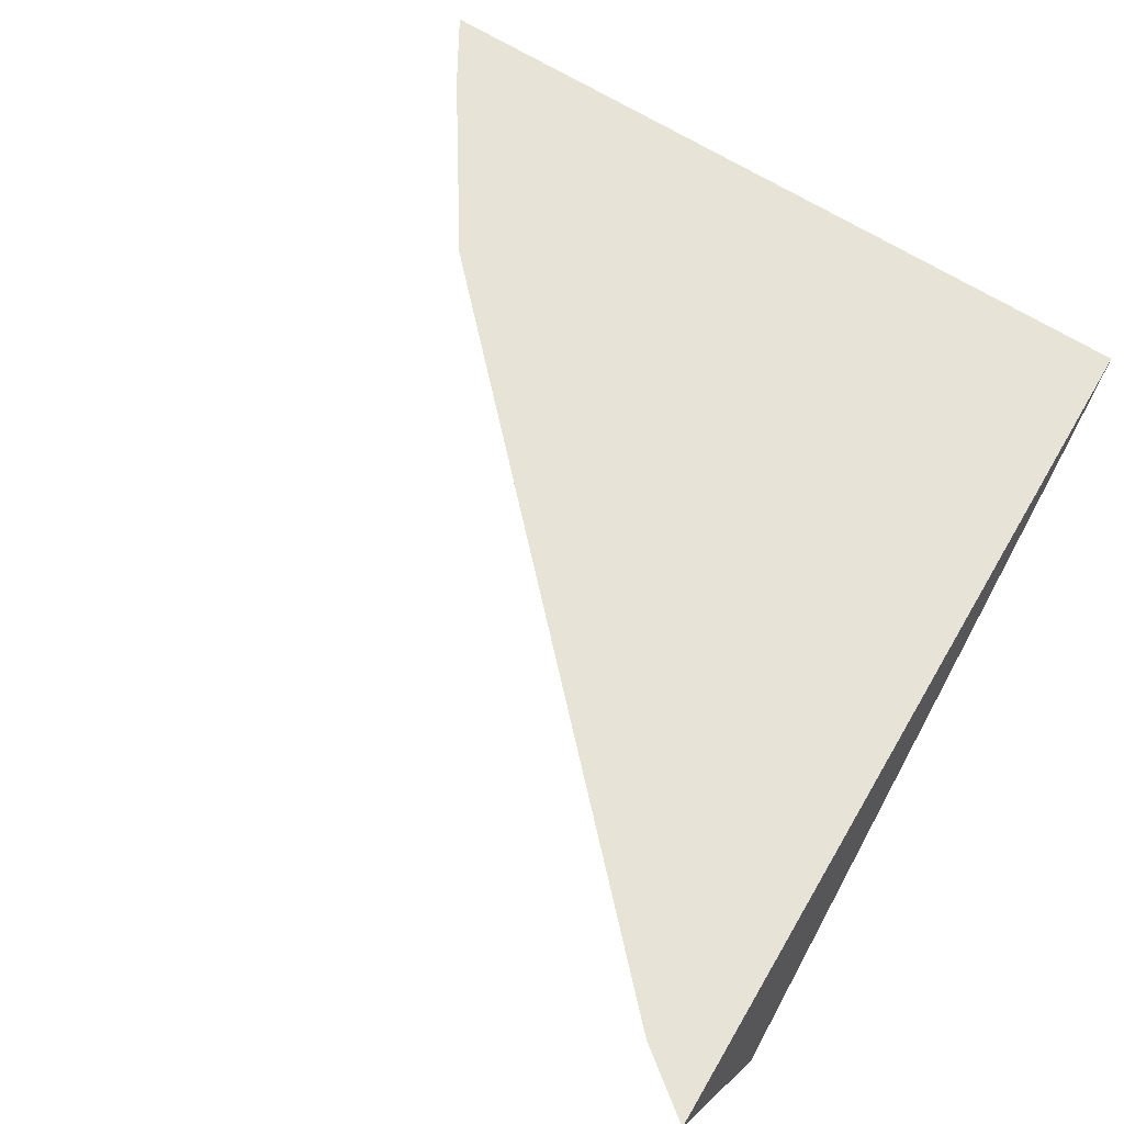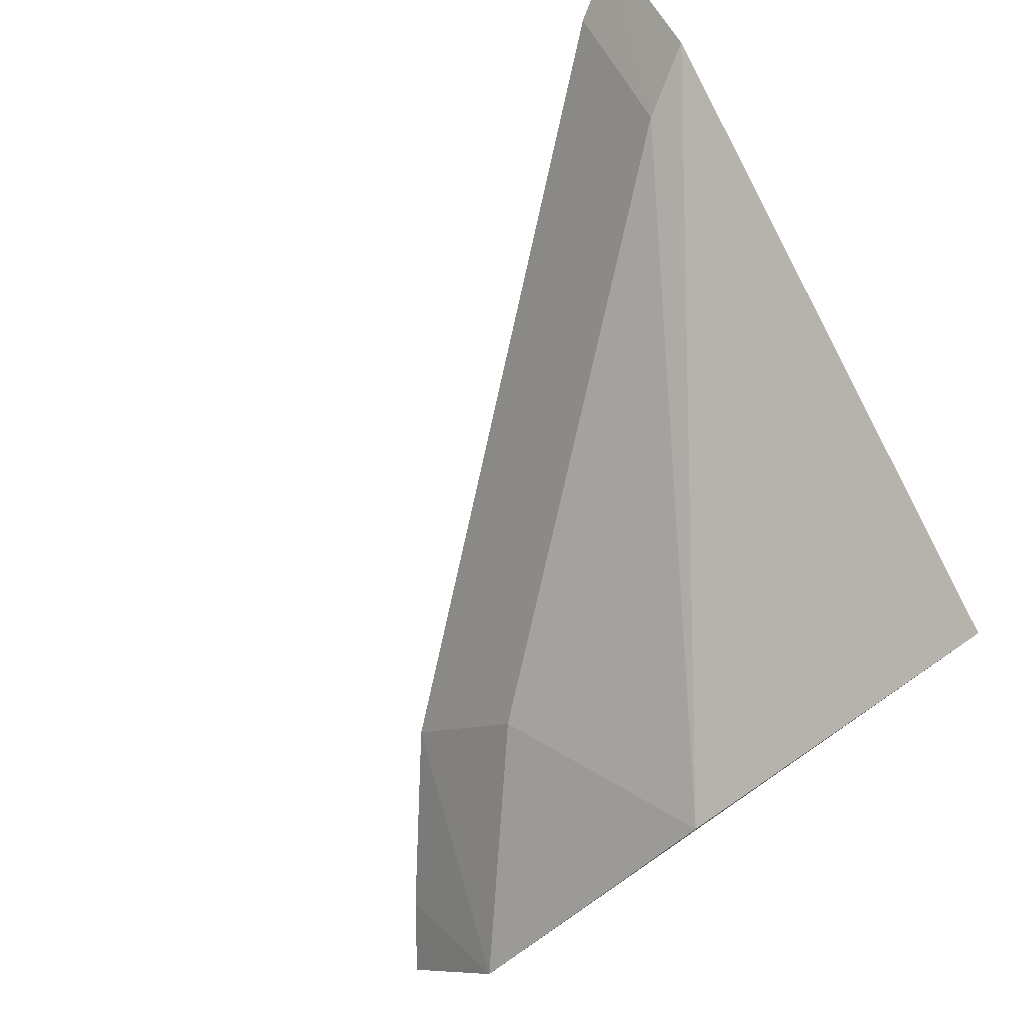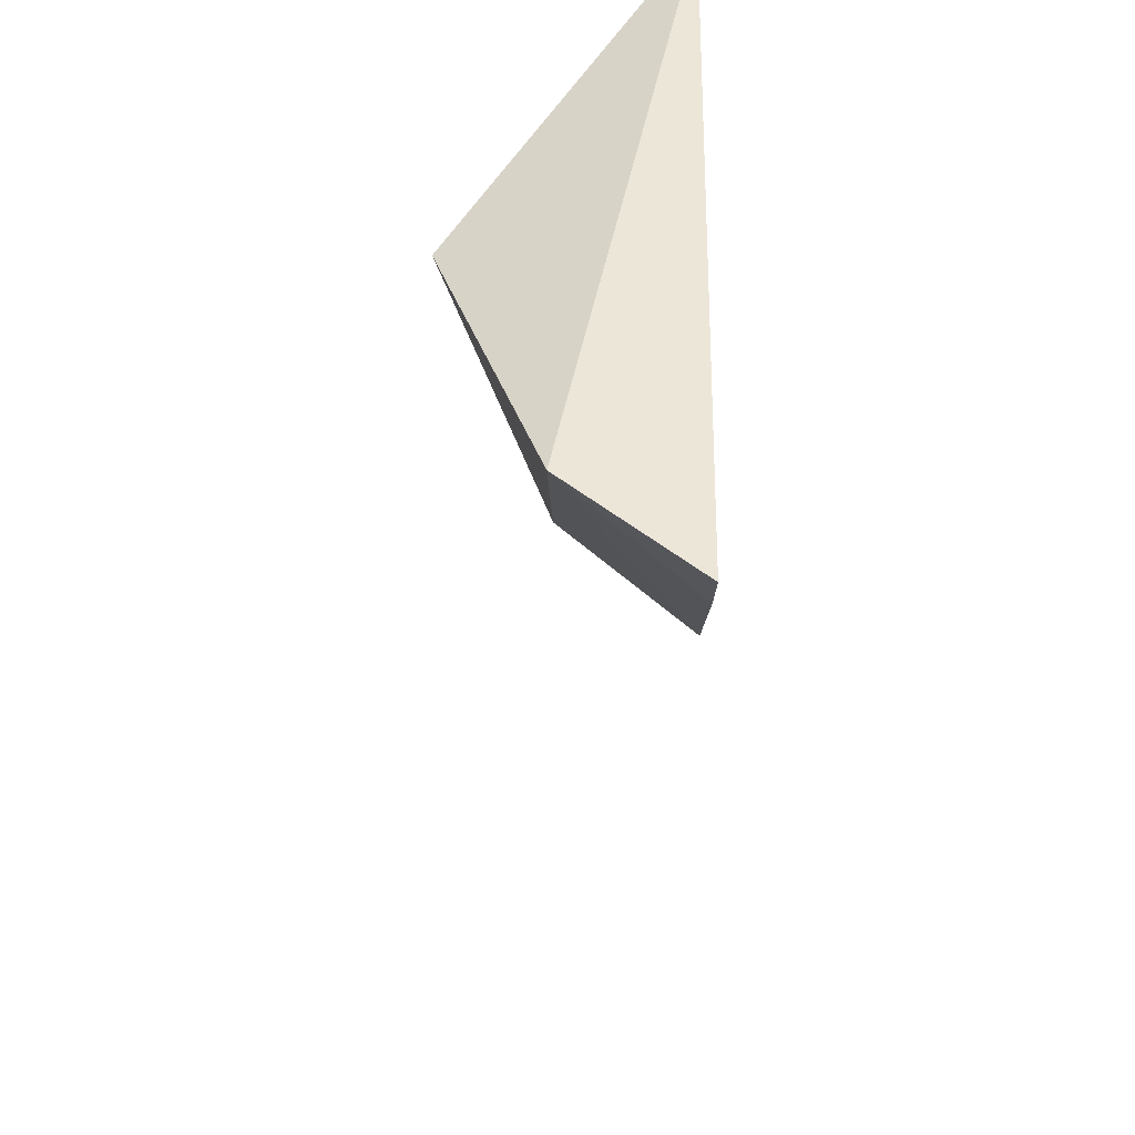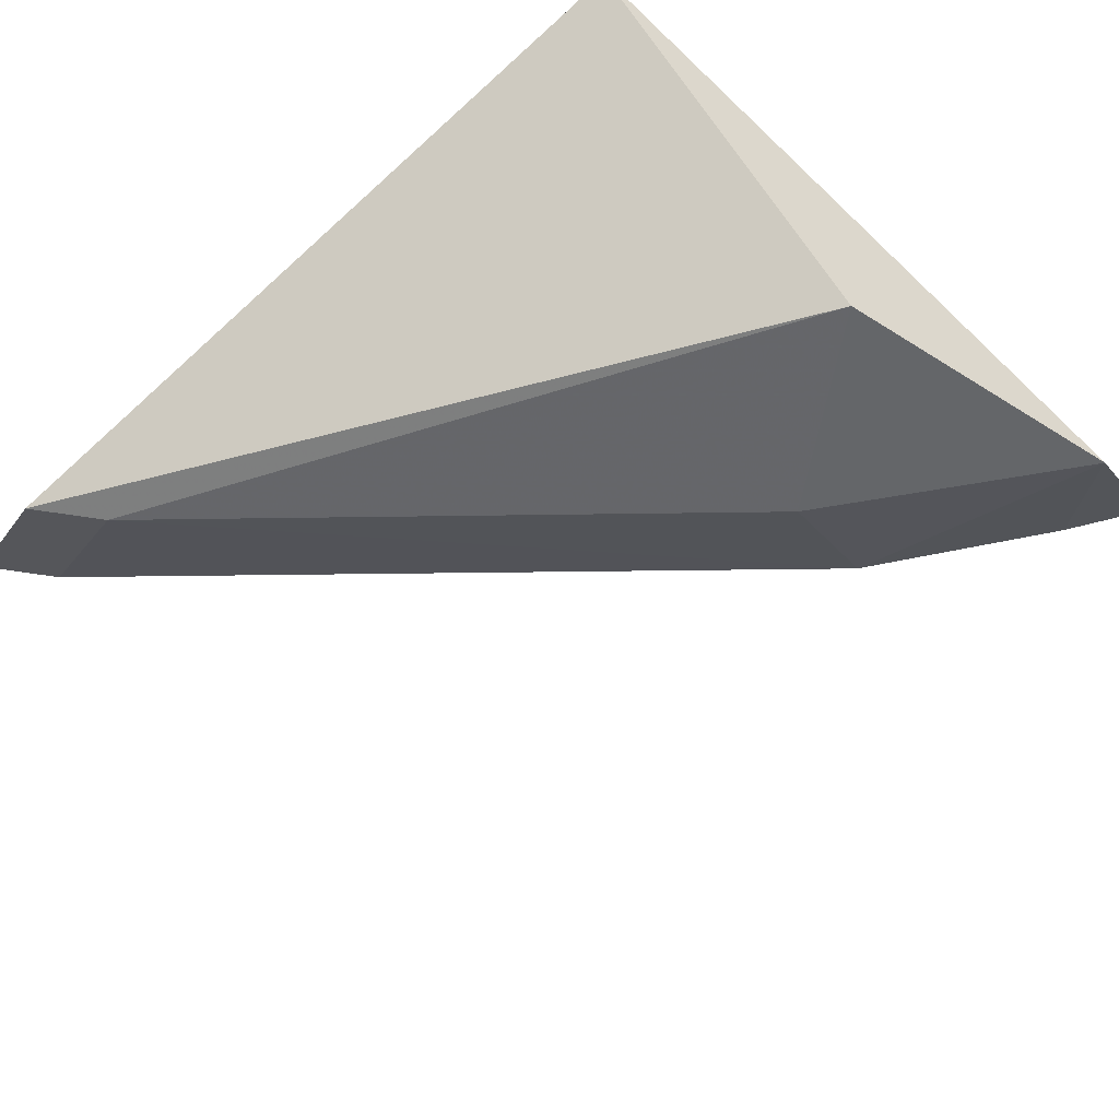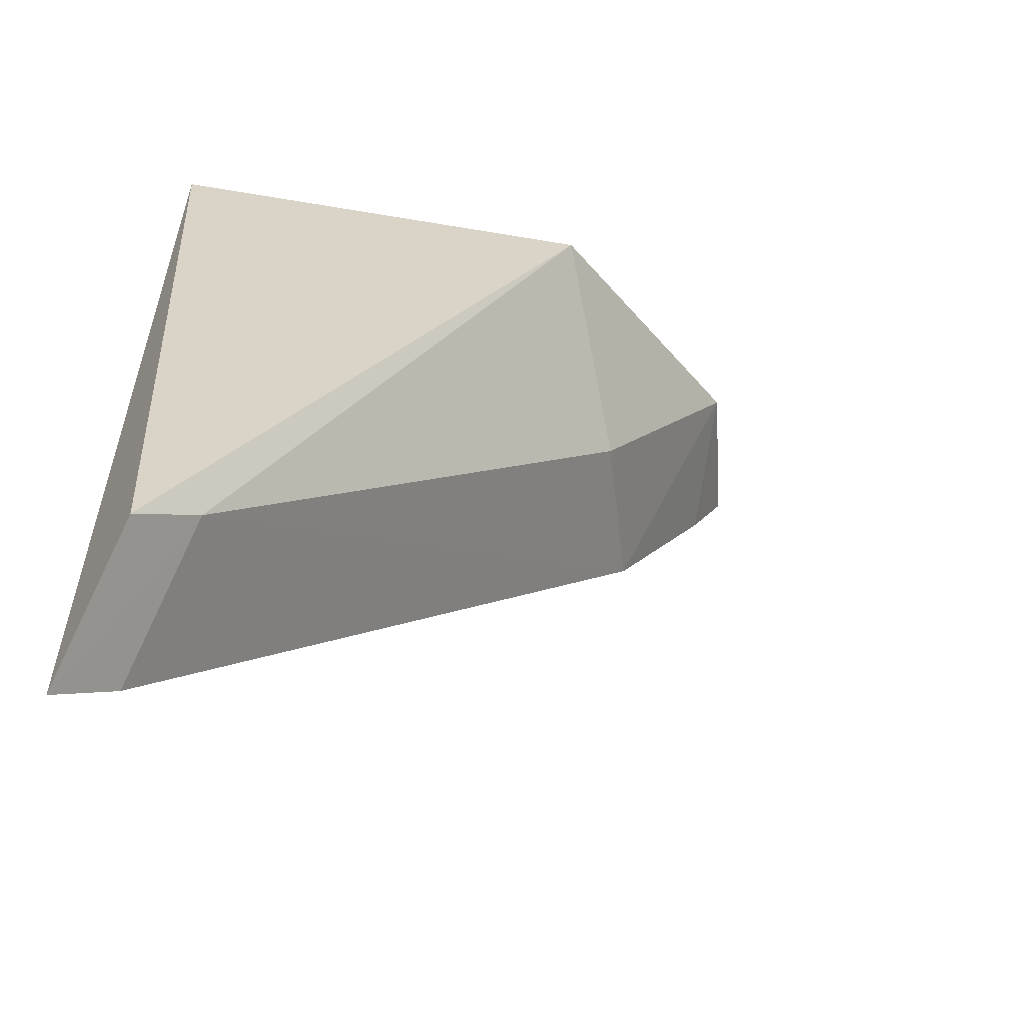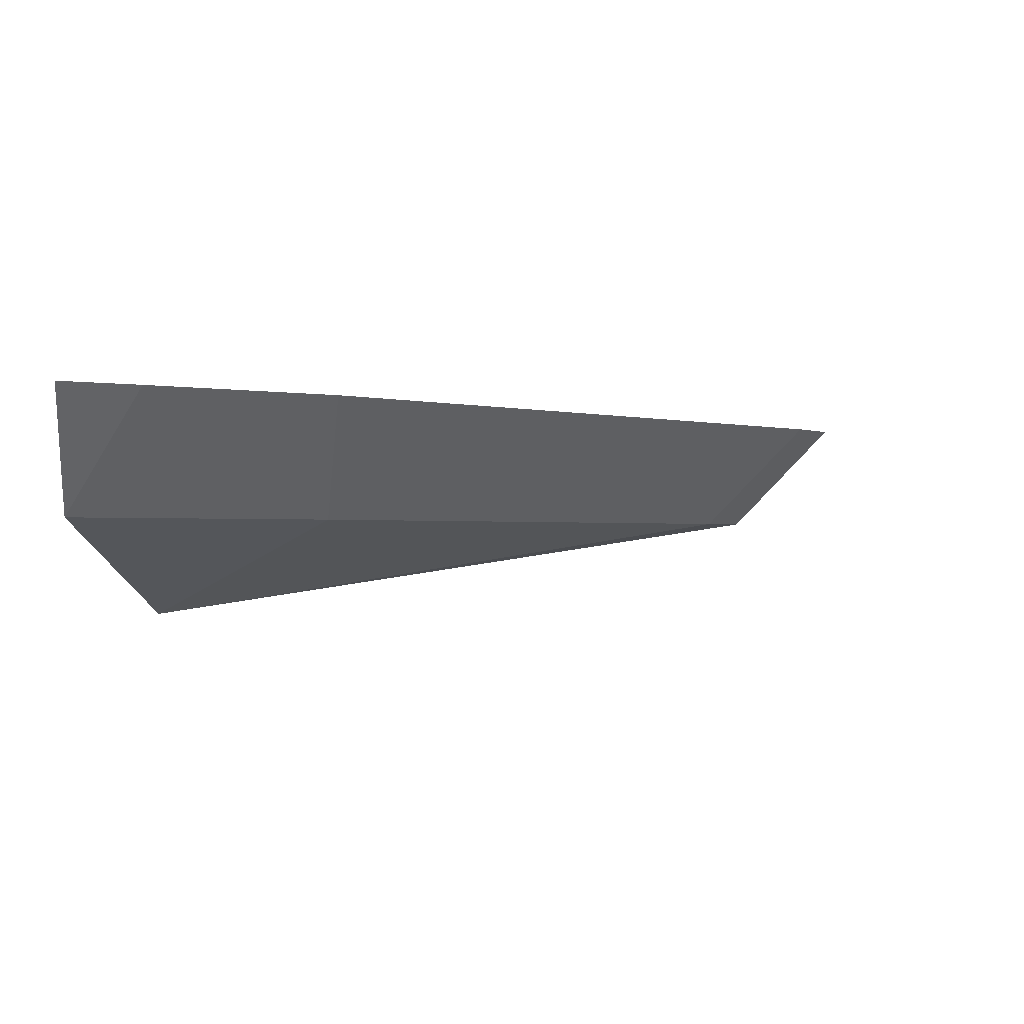
<metadata>
{"format":"obj","ext":"obj","renderer":"f3d","projection":"perspective","resolution":1024,"background":"white","views":[{"elev":61.9,"azim":31.9,"up":"+Z"},{"elev":-75.5,"azim":31.4,"up":"+Z"},{"elev":48.6,"azim":-89.1,"up":"+Y"},{"elev":-76.7,"azim":134.7,"up":"+Z"},{"elev":-52.6,"azim":142.7,"up":"+Y"},{"elev":-0.8,"azim":-96.3,"up":"+Z"}]}
</metadata>
<code>
v -0.3214 -0.3525 0.2473
v -0.32 -0.3355 0.2296
v -0.3258 -0.2219 0.2473
v -0.4414 -0.2187 0.2473
v -0.4169 -0.2564 0.2473
v -0.3807 -0.2292 0.2148
v -0.3296 -0.3282 0.2296
v -0.4261 -0.2186 0.2296
v -0.3309 -0.3453 0.2473
v -0.4348 -0.2297 0.2473
v -0.3998 -0.2554 0.2296
f 1 2 3
f 1 3 4
f 5 1 4
f 6 3 2
f 7 2 1
f 7 6 2
f 8 4 3
f 8 3 6
f 9 7 1
f 9 1 5
f 9 5 7
f 10 8 5
f 10 5 4
f 10 4 8
f 11 7 5
f 11 5 8
f 11 8 6
f 11 6 7

</code>
